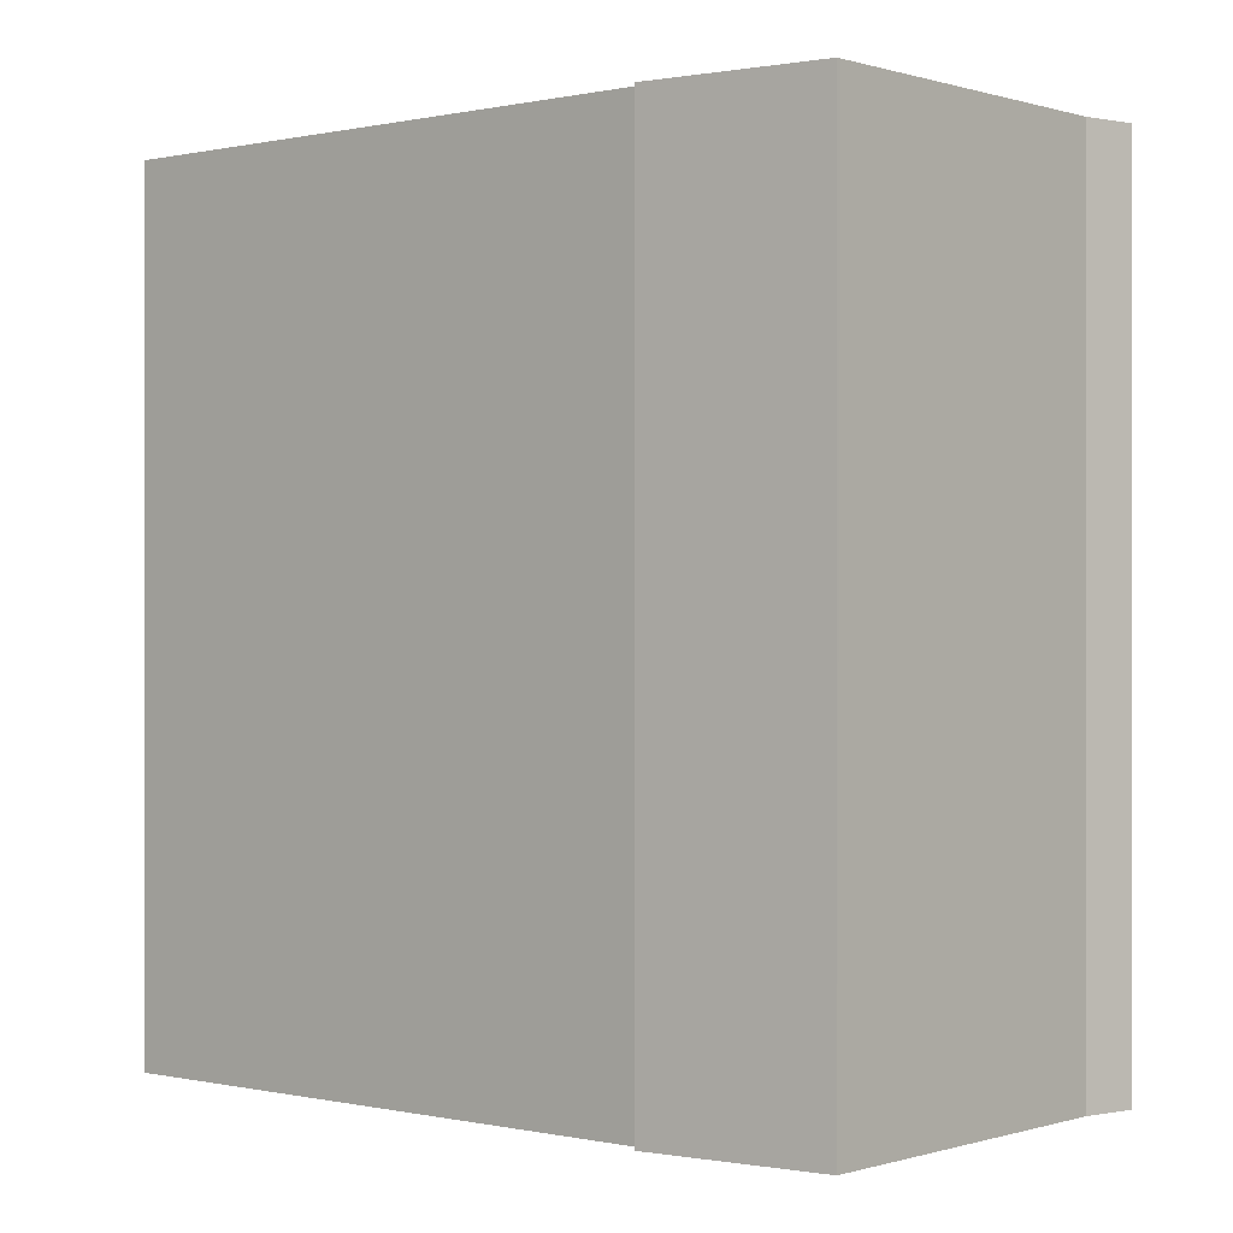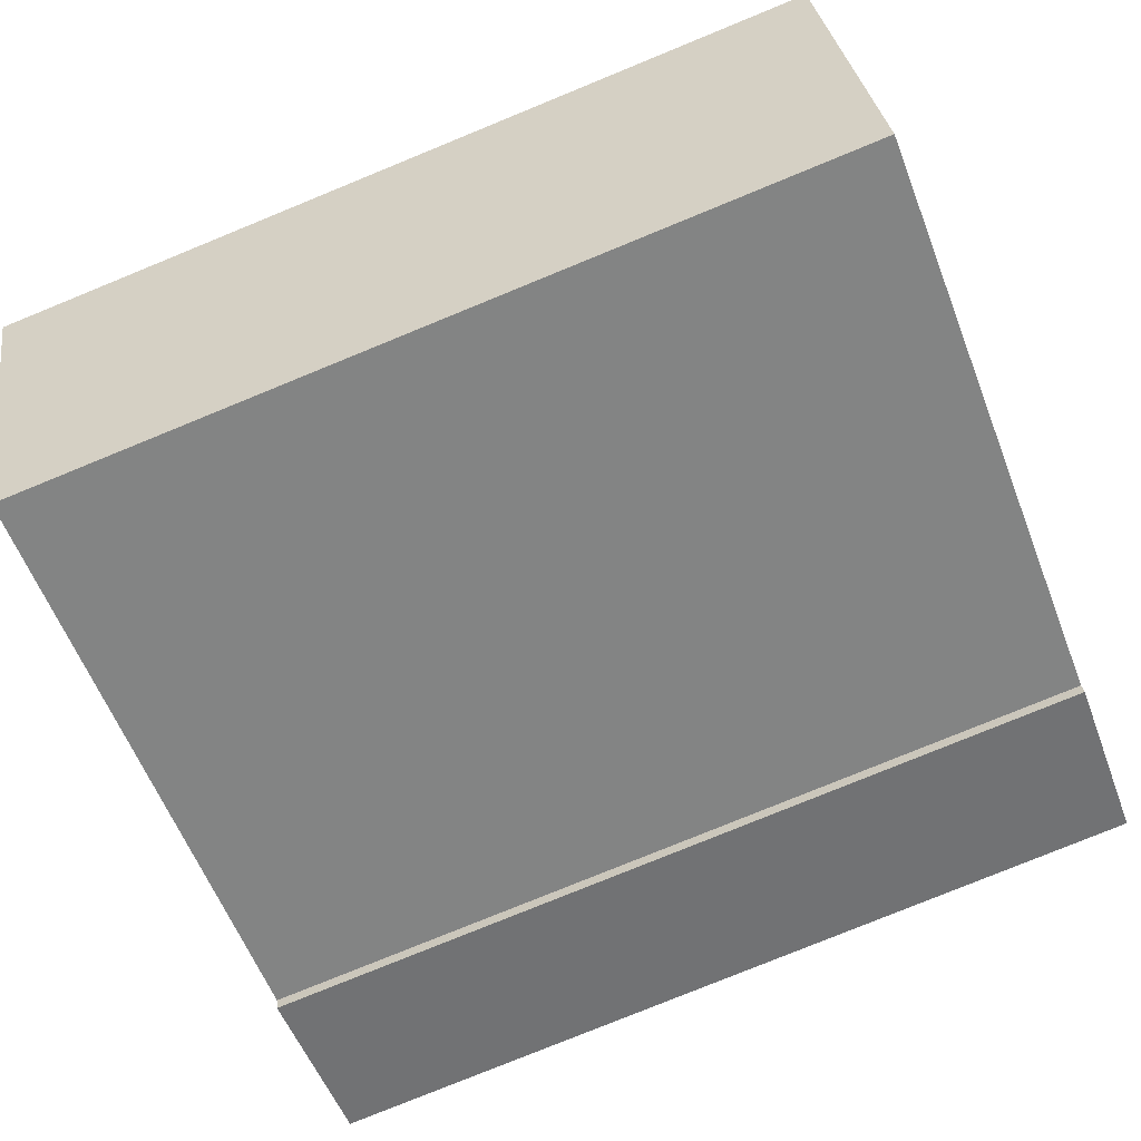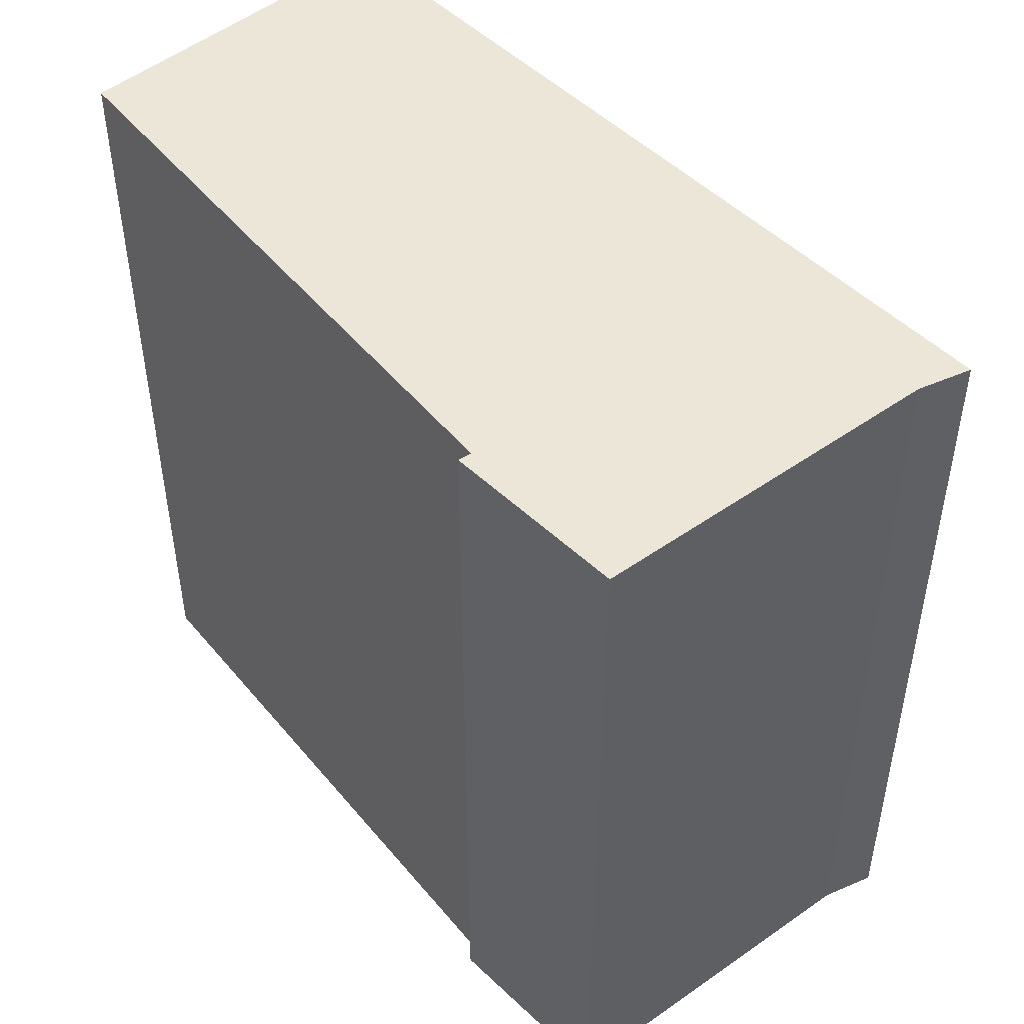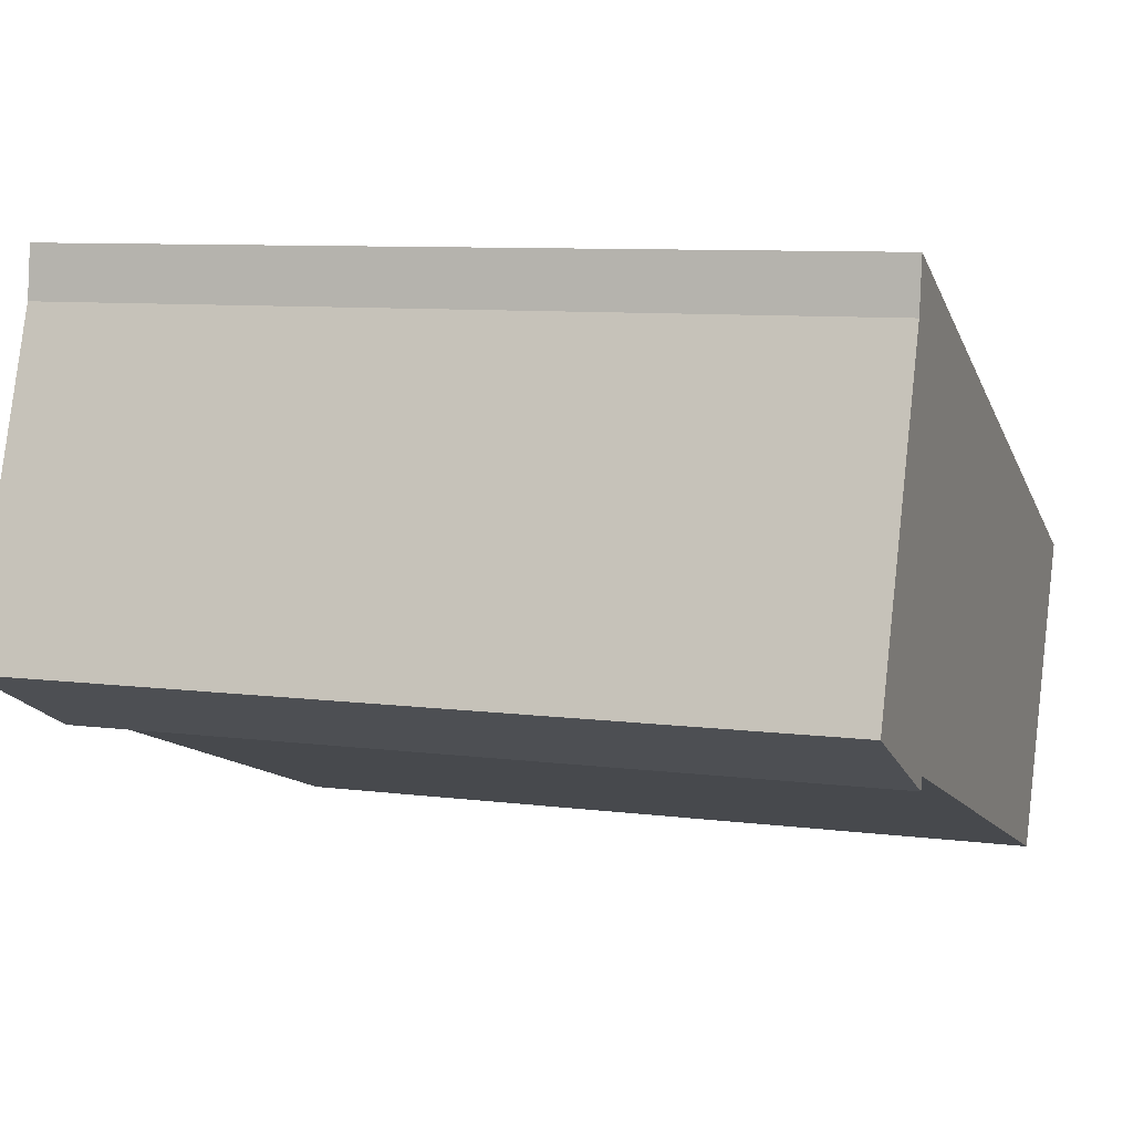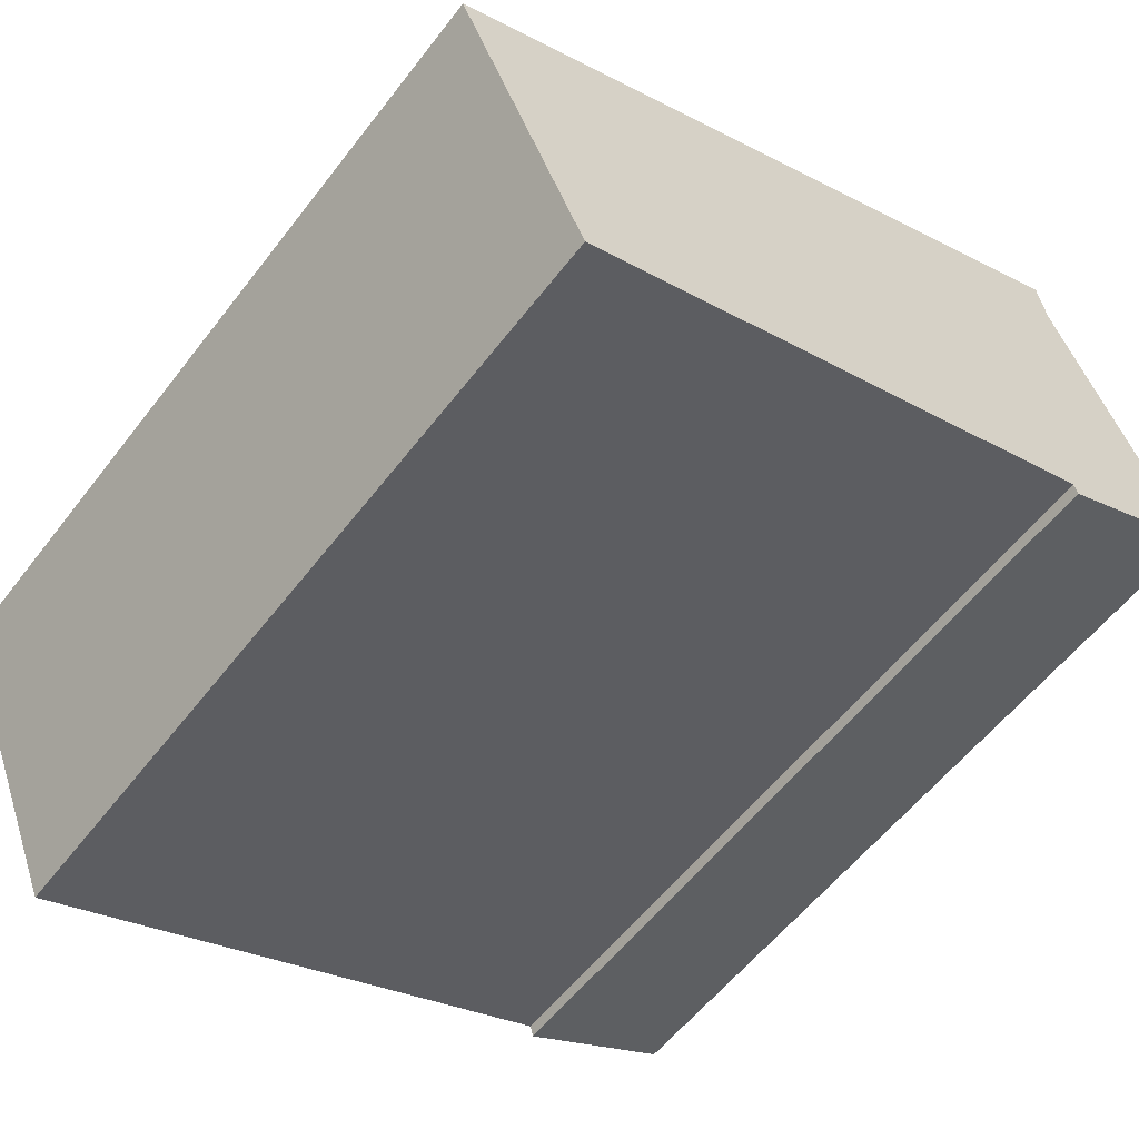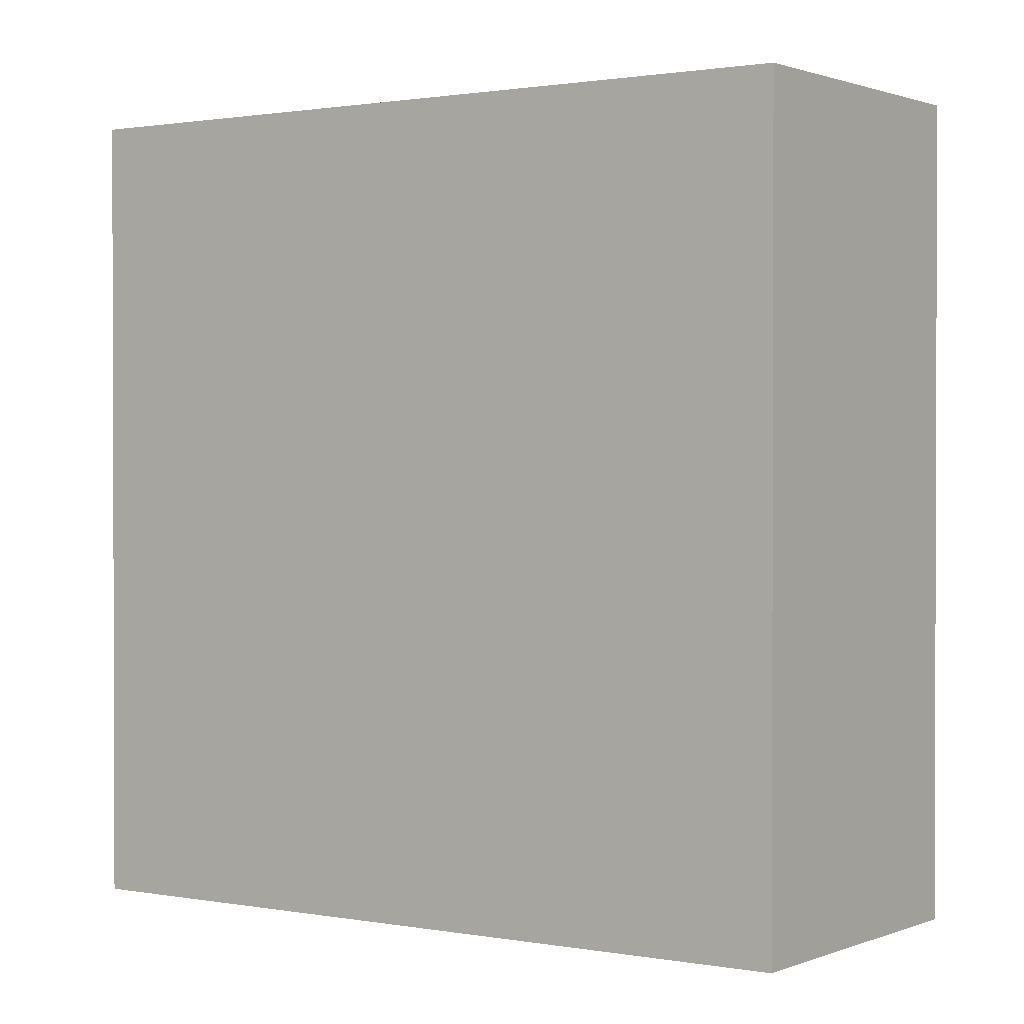
<metadata>
{"format":"obj","ext":"obj","renderer":"f3d","projection":"perspective","resolution":1024,"background":"white","views":[{"elev":-0.0,"azim":-119.7,"up":"+Y"},{"elev":-79.1,"azim":112.2,"up":"+Z"},{"elev":49.5,"azim":-108.2,"up":"+Y"},{"elev":8.6,"azim":-70.7,"up":"+Z"},{"elev":-57.4,"azim":142.8,"up":"+Z"},{"elev":1.1,"azim":58.8,"up":"+Y"}]}
</metadata>
<code>
v  0 7.385 4.522e-16
v  1.474 7.385 -0.631
v  1.455 7.385 -0.7
v  1.486 7.385 -0.586
v  7.662 7.385 0.36
v  6.497 7.385 -2.372
v  1.104 7.385 3.393
v  1.042 7.385 2.918
v  0.016 7.385 0.044
v  1.455 4.286e-17 -0.7
v  0 0 0
v  1.042 -1.787e-16 2.918
v  0.016 -2.694e-18 0.044
v  1.104 -2.078e-16 3.393
v  7.662 -2.204e-17 0.36
v  6.497 1.452e-16 -2.372
v  1.486 3.588e-17 -0.586
v  1.474 3.864e-17 -0.631
g defaultobject
f 1 2 3
f 2 1 4
f 4 5 6
f 5 4 7
f 7 4 8
f 8 4 9
f 9 4 1
f 10 1 3
f 1 10 11
f 11 9 1
f 9 11 8
f 8 11 12
f 12 11 13
f 12 7 8
f 7 12 14
f 14 5 7
f 5 14 15
f 15 6 5
f 6 15 16
f 16 4 6
f 4 16 17
f 2 10 3
f 10 2 4
f 10 4 18
f 18 4 17
f 10 17 11
f 17 10 18
f 12 15 14
f 15 12 13
f 15 13 11
f 15 11 17
f 15 17 16

</code>
